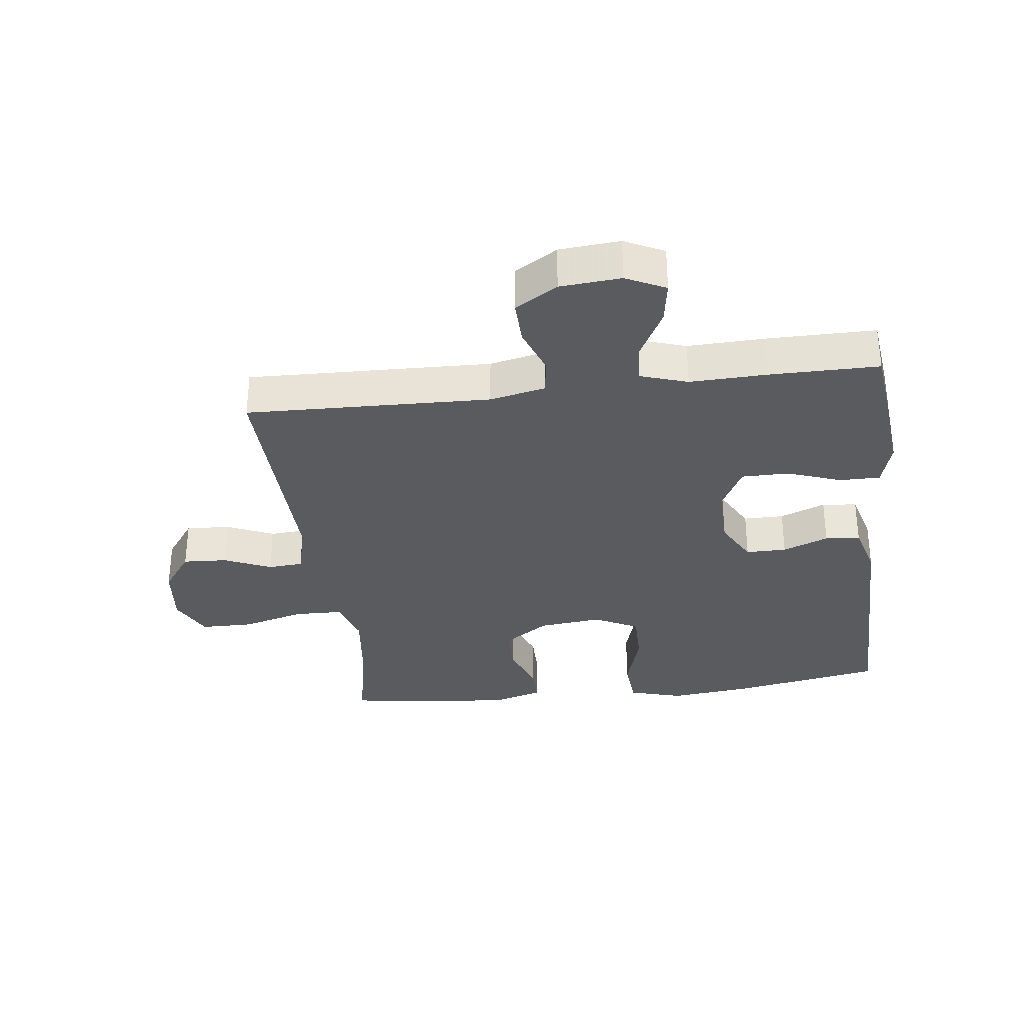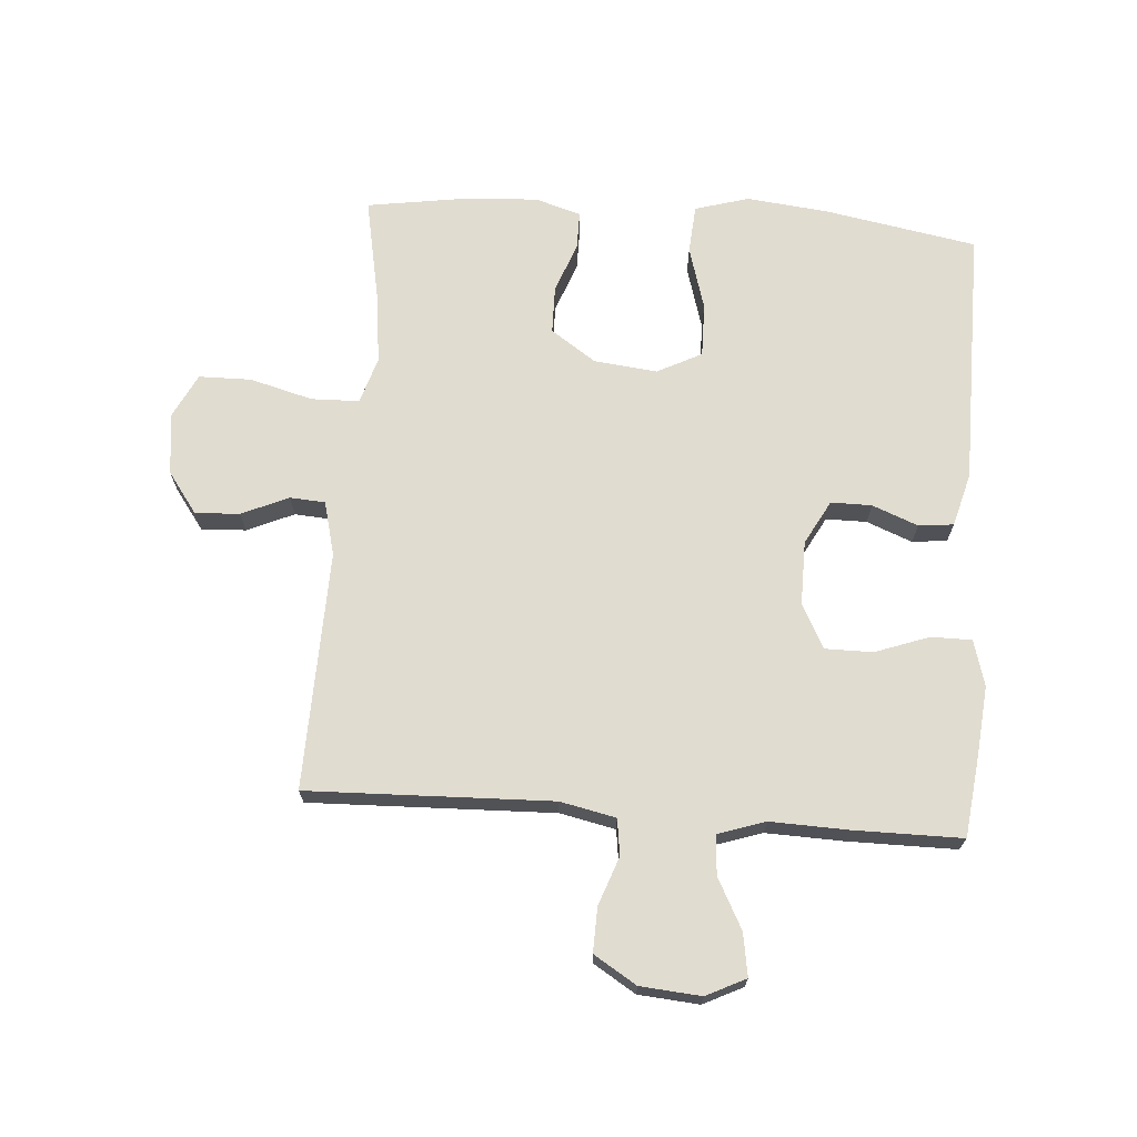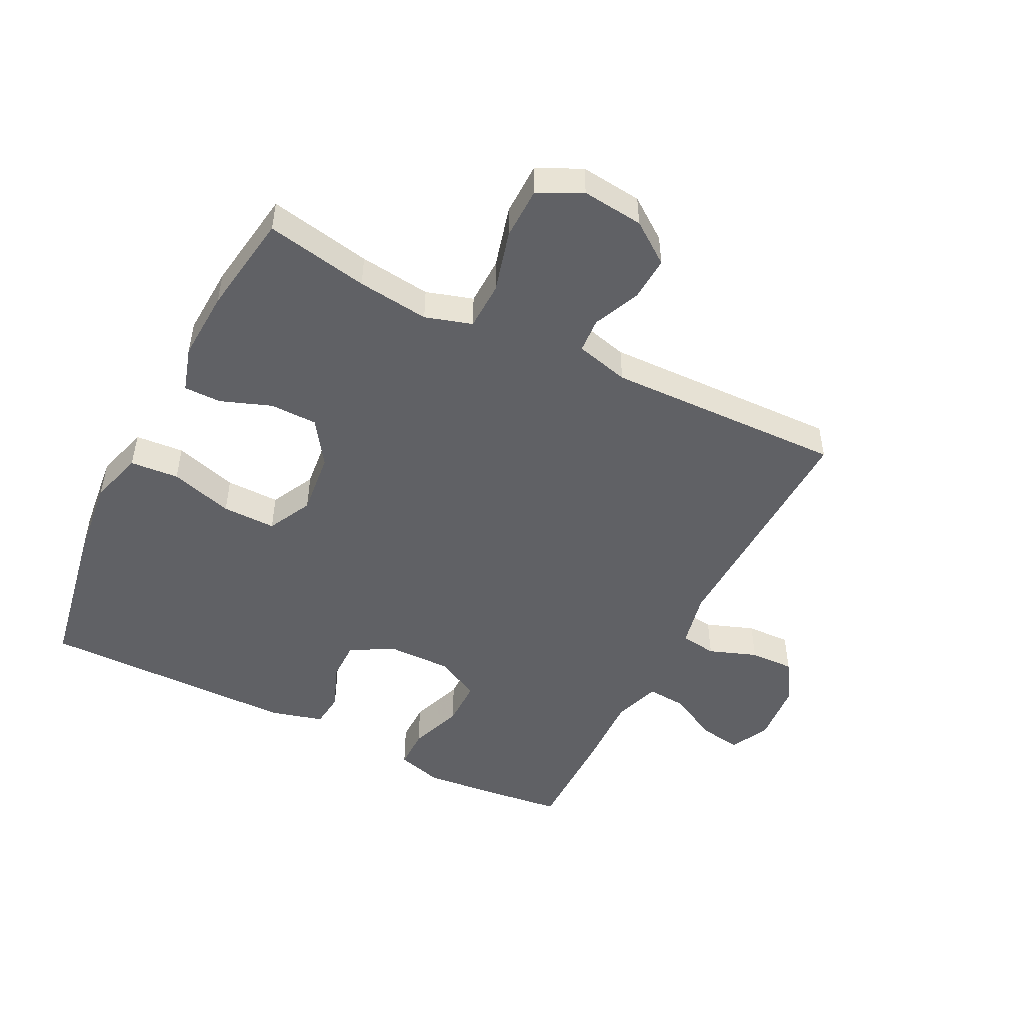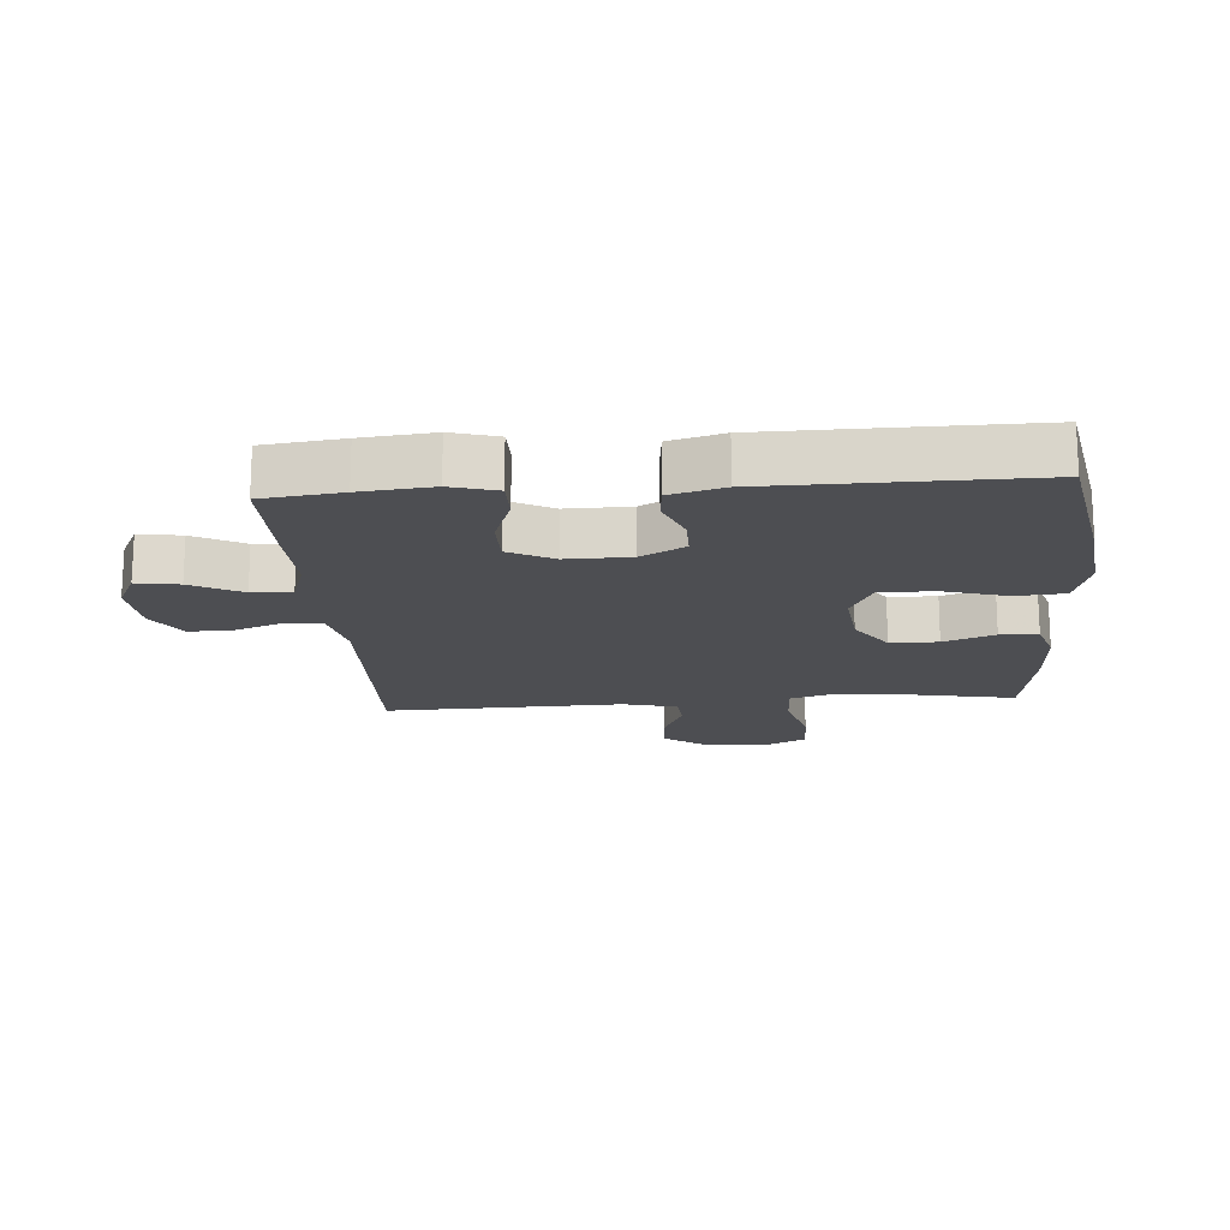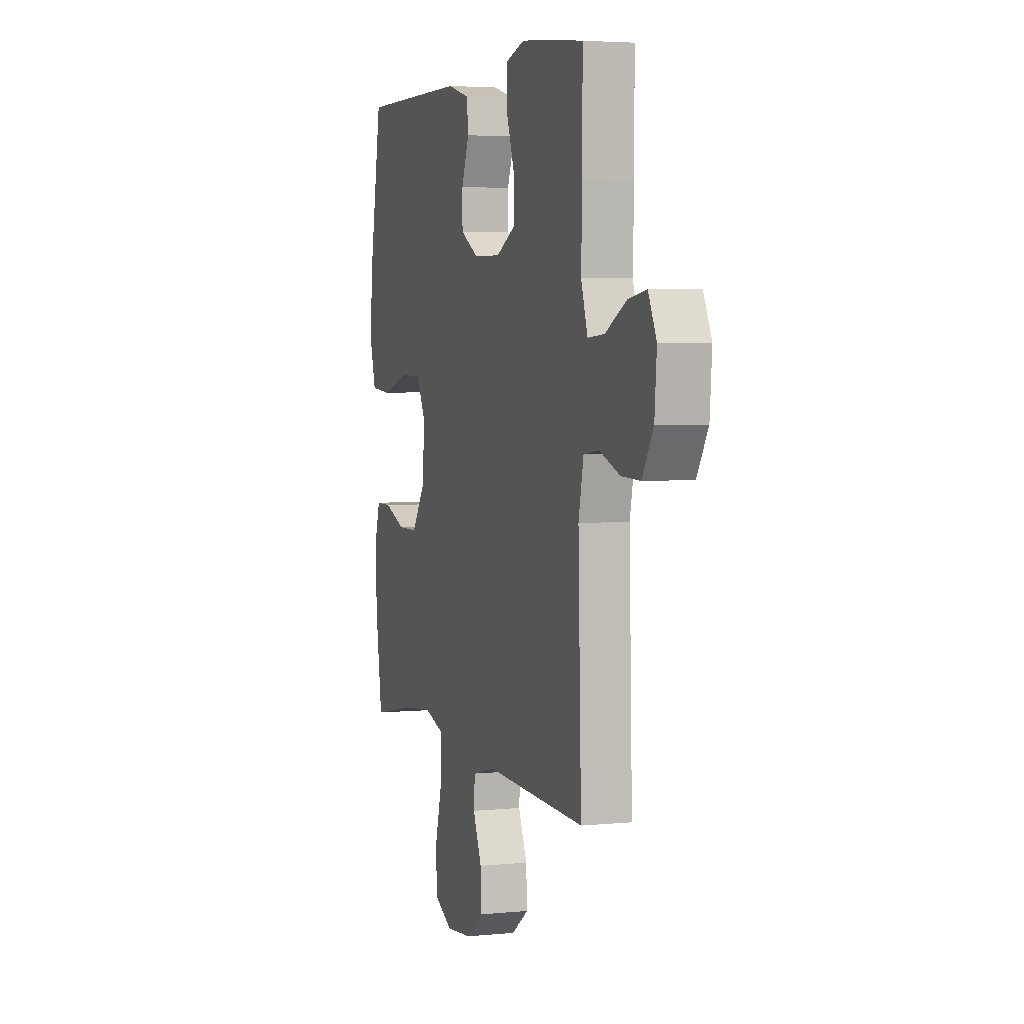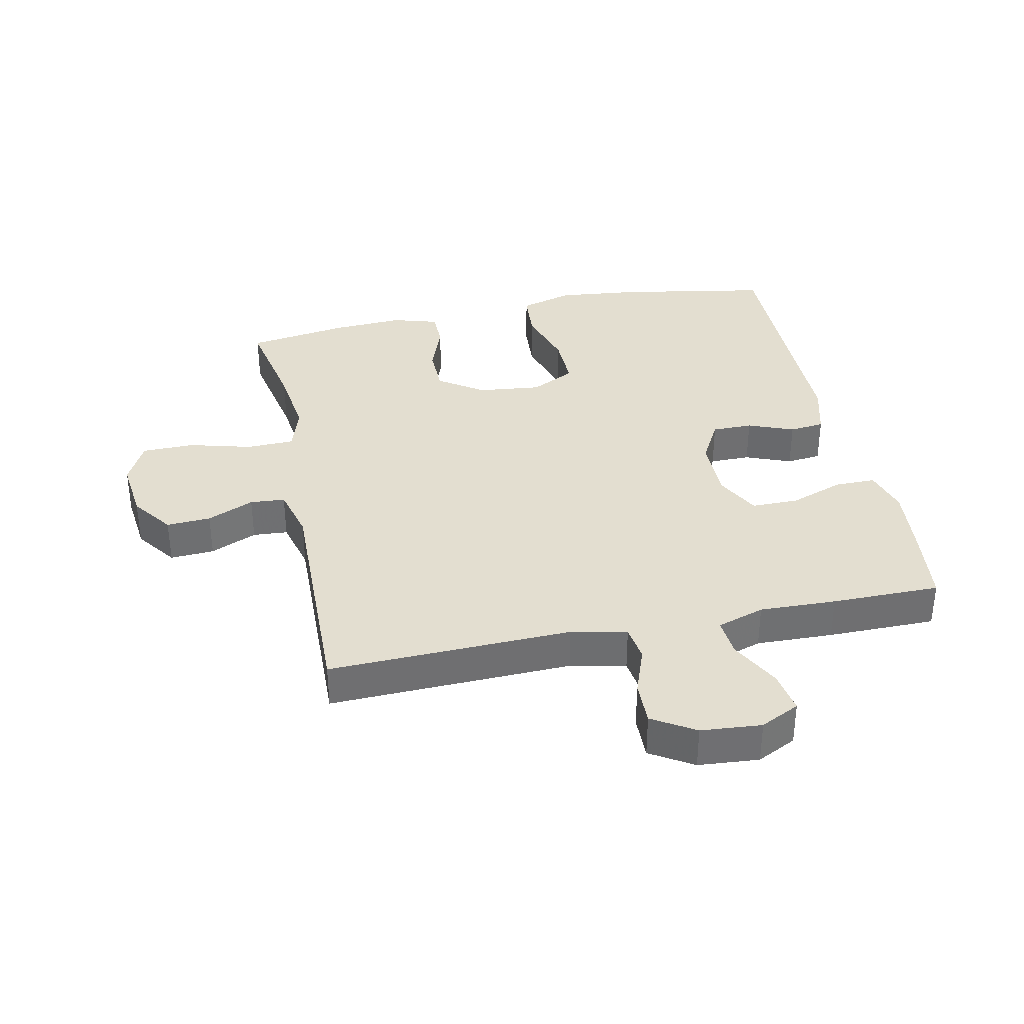
<metadata>
{"format":"obj","ext":"obj","renderer":"f3d","projection":"perspective","resolution":1024,"background":"white","views":[{"elev":-32.6,"azim":-82.9,"up":"+Y"},{"elev":69.4,"azim":-85.8,"up":"+Y"},{"elev":-49.1,"azim":153.3,"up":"+Y"},{"elev":-17.2,"azim":4.5,"up":"+Y"},{"elev":4.2,"azim":-107.9,"up":"+Z"},{"elev":35.7,"azim":-101.9,"up":"+Y"}]}
</metadata>
<code>
v -0.5 0.07 -0.5
v -0.488 0.07 -0.11
v -0.507 0.07 -0.021
v -0.565 0.07 -0.013
v -0.642 0.07 -0.041
v -0.713 0.07 -0.043
v -0.755 0.07 0.025
v -0.763 0.07 0.122
v -0.732 0.07 0.185
v -0.664 0.07 0.174
v -0.584 0.07 0.132
v -0.521 0.07 0.127
v -0.496 0.07 0.203
v -0.5 0.07 0.326
v -0.5 0.07 0.5
v -0.374 0.07 0.515
v -0.26 0.07 0.526
v -0.187 0.07 0.505
v -0.187 0.07 0.44
v -0.218 0.07 0.354
v -0.218 0.07 0.278
v -0.147 0.07 0.241
v -0.045 0.07 0.242
v 0.025 0.07 0.28
v 0.025 0.07 0.345
v -0.004 0.07 0.418
v 0.002 0.07 0.474
v 0.087 0.07 0.497
v 0.5 0.07 0.5
v 0.544 0.07 0.256
v 0.558 0.07 0.126
v 0.533 0.07 0.04
v 0.455 0.07 0.034
v 0.354 0.07 0.064
v 0.268 0.07 0.065
v 0.232 0.07 -0.006
v 0.243 0.07 -0.107
v 0.292 0.07 -0.179
v 0.368 0.07 -0.18
v 0.449 0.07 -0.15
v 0.509 0.07 -0.15
v 0.531 0.07 -0.223
v 0.525 0.07 -0.336
v 0.5 0.07 -0.5
v 0.335 0.07 -0.468
v 0.22 0.07 -0.454
v 0.145 0.07 -0.477
v 0.143 0.07 -0.554
v 0.17 0.07 -0.654
v 0.169 0.07 -0.738
v 0.099 0.07 -0.773
v 0 0.07 -0.762
v -0.066 0.07 -0.714
v -0.062 0.07 -0.643
v -0.029 0.07 -0.568
v -0.033 0.07 -0.512
v -0.119 0.07 -0.49
v -0.5 0 -0.5
v -0.488 0 -0.11
v -0.507 0 -0.021
v -0.565 0 -0.013
v -0.642 0 -0.041
v -0.713 0 -0.043
v -0.755 0 0.025
v -0.763 0 0.122
v -0.732 0 0.185
v -0.664 0 0.174
v -0.584 0 0.132
v -0.521 0 0.127
v -0.496 0 0.203
v -0.5 0 0.326
v -0.5 0 0.5
v -0.374 0 0.515
v -0.26 0 0.526
v -0.187 0 0.505
v -0.187 0 0.44
v -0.218 0 0.354
v -0.218 0 0.278
v -0.147 0 0.241
v -0.045 0 0.242
v 0.025 0 0.28
v 0.025 0 0.345
v -0.004 0 0.418
v 0.002 0 0.474
v 0.087 0 0.497
v 0.5 0 0.5
v 0.544 0 0.256
v 0.558 0 0.126
v 0.533 0 0.04
v 0.455 0 0.034
v 0.354 0 0.064
v 0.268 0 0.065
v 0.232 0 -0.006
v 0.243 0 -0.107
v 0.292 0 -0.179
v 0.368 0 -0.18
v 0.449 0 -0.15
v 0.509 0 -0.15
v 0.531 0 -0.223
v 0.525 0 -0.336
v 0.5 0 -0.5
v 0.335 0 -0.468
v 0.22 0 -0.454
v 0.145 0 -0.477
v 0.143 0 -0.554
v 0.17 0 -0.654
v 0.169 0 -0.738
v 0.099 0 -0.773
v 0 0 -0.762
v -0.066 0 -0.714
v -0.062 0 -0.643
v -0.029 0 -0.568
v -0.033 0 -0.512
v -0.119 0 -0.49
f 52 53 54 55
f 52 55 56
f 51 52 56
f 48 49 50 51
f 47 48 51 56
f 46 47 56 57
f 42 43 44 45
f 42 45 46
f 39 40 41 42
f 38 39 42 46
f 37 38 46 57
f 31 32 33 34
f 31 34 35
f 30 31 35
f 29 30 35
f 28 29 35
f 25 26 27 28
f 24 25 28 35
f 23 24 35 36
f 17 18 19 20
f 17 20 21
f 16 17 21
f 13 14 15 16
f 12 13 16 21
f 8 9 10 11
f 8 11 12
f 7 8 12
f 4 5 6 7
f 3 4 7 12
f 2 3 12 21
f 22 23 36 37
f 21 22 37 57
f 1 2 21 57
f 112 111 110 109
f 113 112 109
f 113 109 108
f 108 107 106 105
f 113 108 105 104
f 114 113 104 103
f 102 101 100 99
f 103 102 99
f 99 98 97 96
f 103 99 96 95
f 114 103 95 94
f 91 90 89 88
f 92 91 88
f 92 88 87
f 92 87 86
f 92 86 85
f 85 84 83 82
f 92 85 82 81
f 93 92 81 80
f 77 76 75 74
f 78 77 74
f 78 74 73
f 73 72 71 70
f 78 73 70 69
f 68 67 66 65
f 69 68 65
f 69 65 64
f 64 63 62 61
f 69 64 61 60
f 78 69 60 59
f 94 93 80 79
f 114 94 79 78
f 114 78 59 58
f 1 58 59 2
f 2 59 60 3
f 3 60 61 4
f 4 61 62 5
f 5 62 63 6
f 6 63 64 7
f 7 64 65 8
f 8 65 66 9
f 9 66 67 10
f 10 67 68 11
f 11 68 69 12
f 12 69 70 13
f 13 70 71 14
f 14 71 72 15
f 15 72 73 16
f 16 73 74 17
f 17 74 75 18
f 18 75 76 19
f 19 76 77 20
f 20 77 78 21
f 21 78 79 22
f 22 79 80 23
f 23 80 81 24
f 24 81 82 25
f 25 82 83 26
f 26 83 84 27
f 27 84 85 28
f 28 85 86 29
f 29 86 87 30
f 30 87 88 31
f 31 88 89 32
f 32 89 90 33
f 33 90 91 34
f 34 91 92 35
f 35 92 93 36
f 36 93 94 37
f 37 94 95 38
f 38 95 96 39
f 39 96 97 40
f 40 97 98 41
f 41 98 99 42
f 42 99 100 43
f 43 100 101 44
f 44 101 102 45
f 45 102 103 46
f 46 103 104 47
f 47 104 105 48
f 48 105 106 49
f 49 106 107 50
f 50 107 108 51
f 51 108 109 52
f 52 109 110 53
f 53 110 111 54
f 54 111 112 55
f 55 112 113 56
f 56 113 114 57
f 57 114 58 1

</code>
